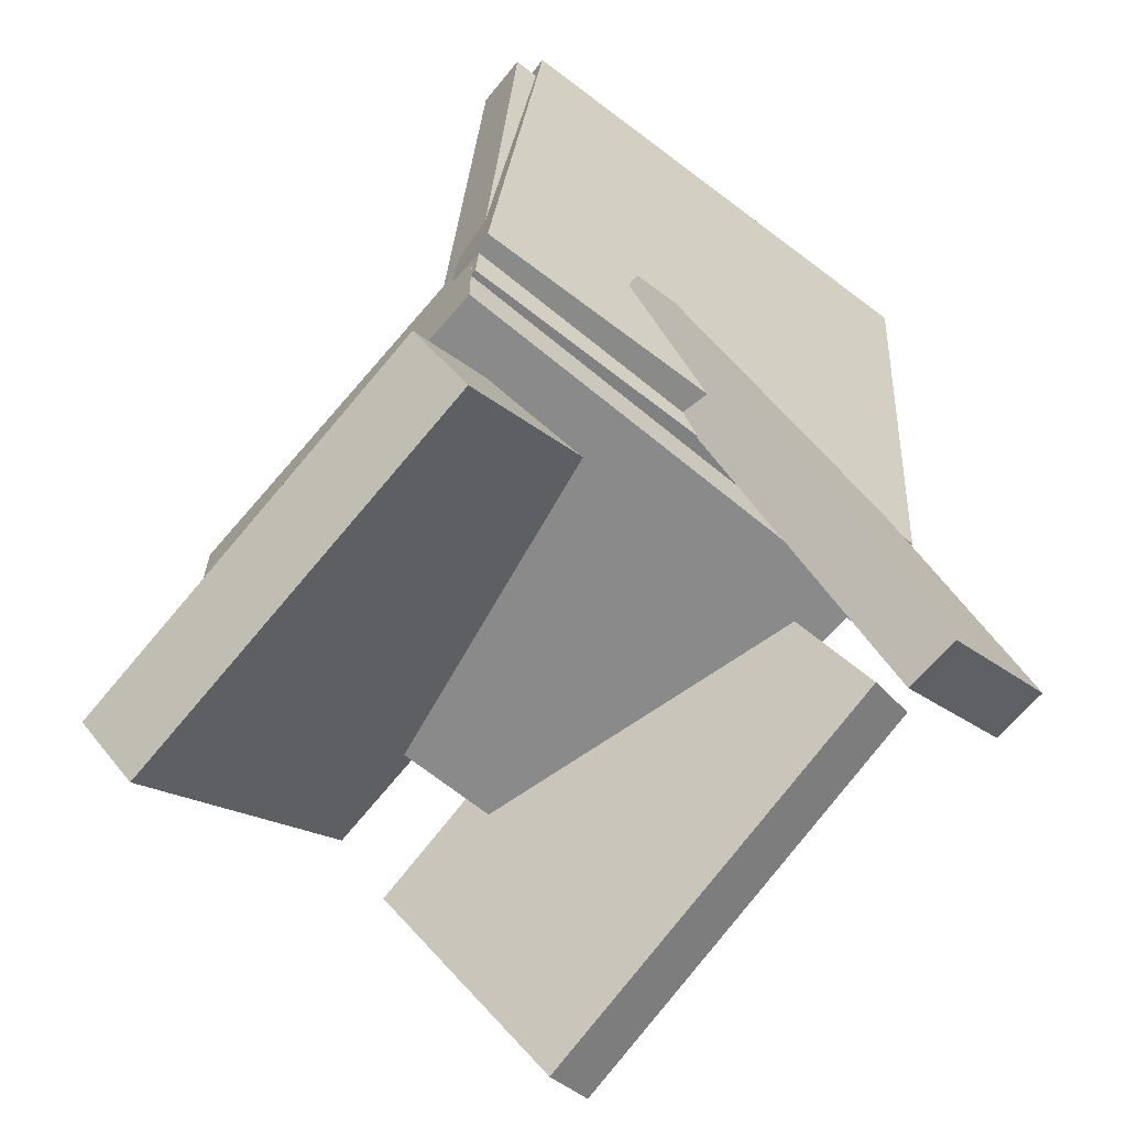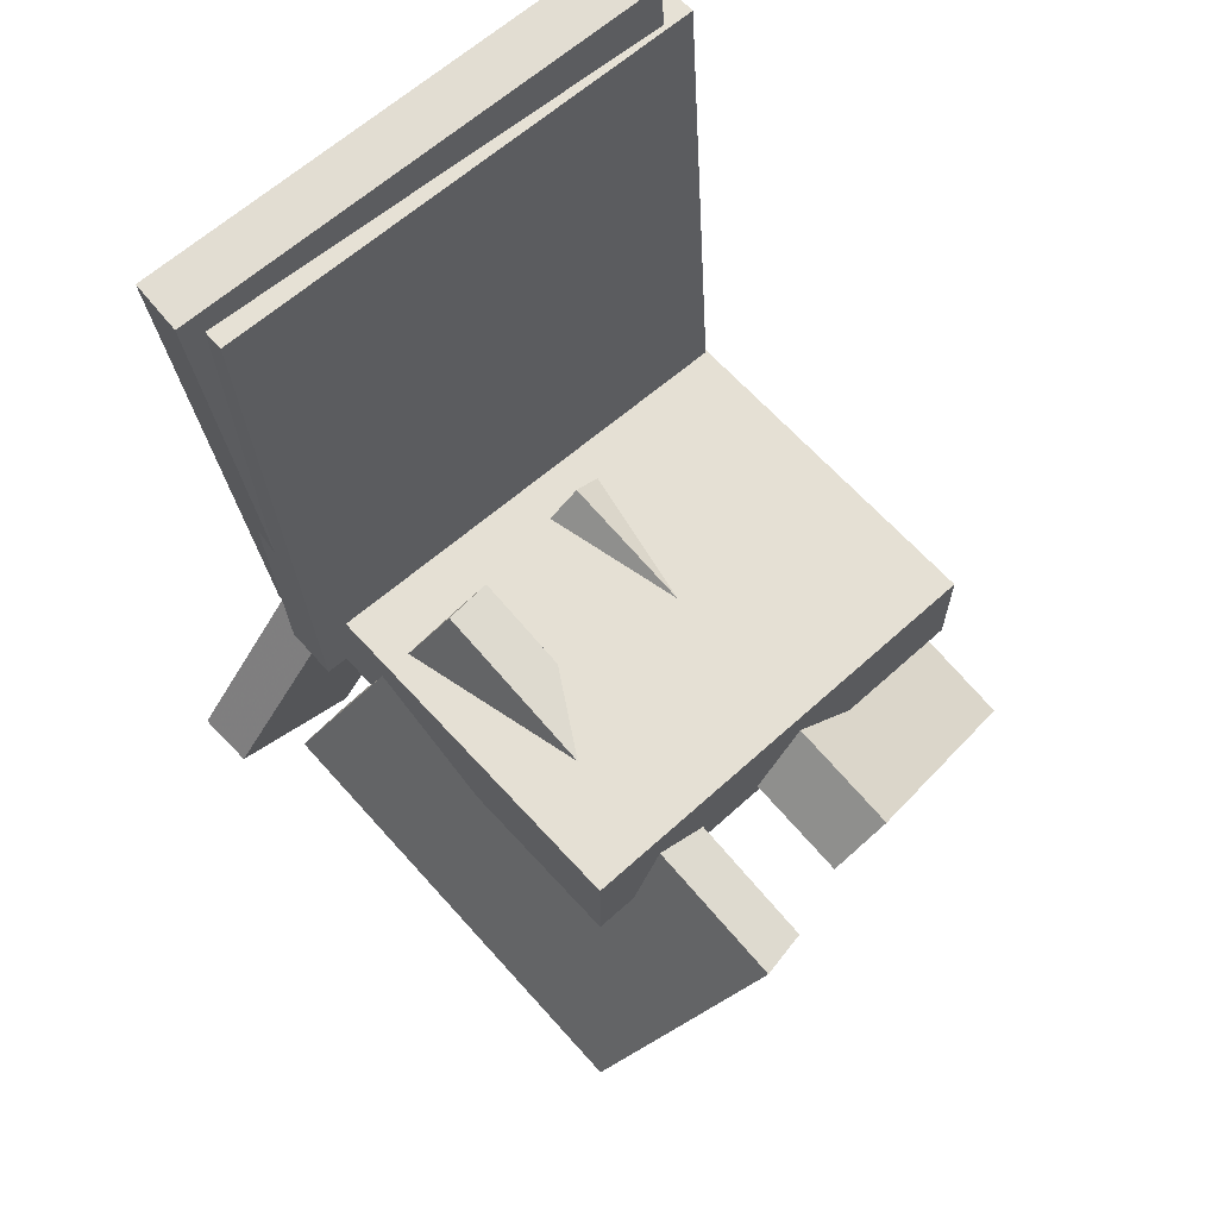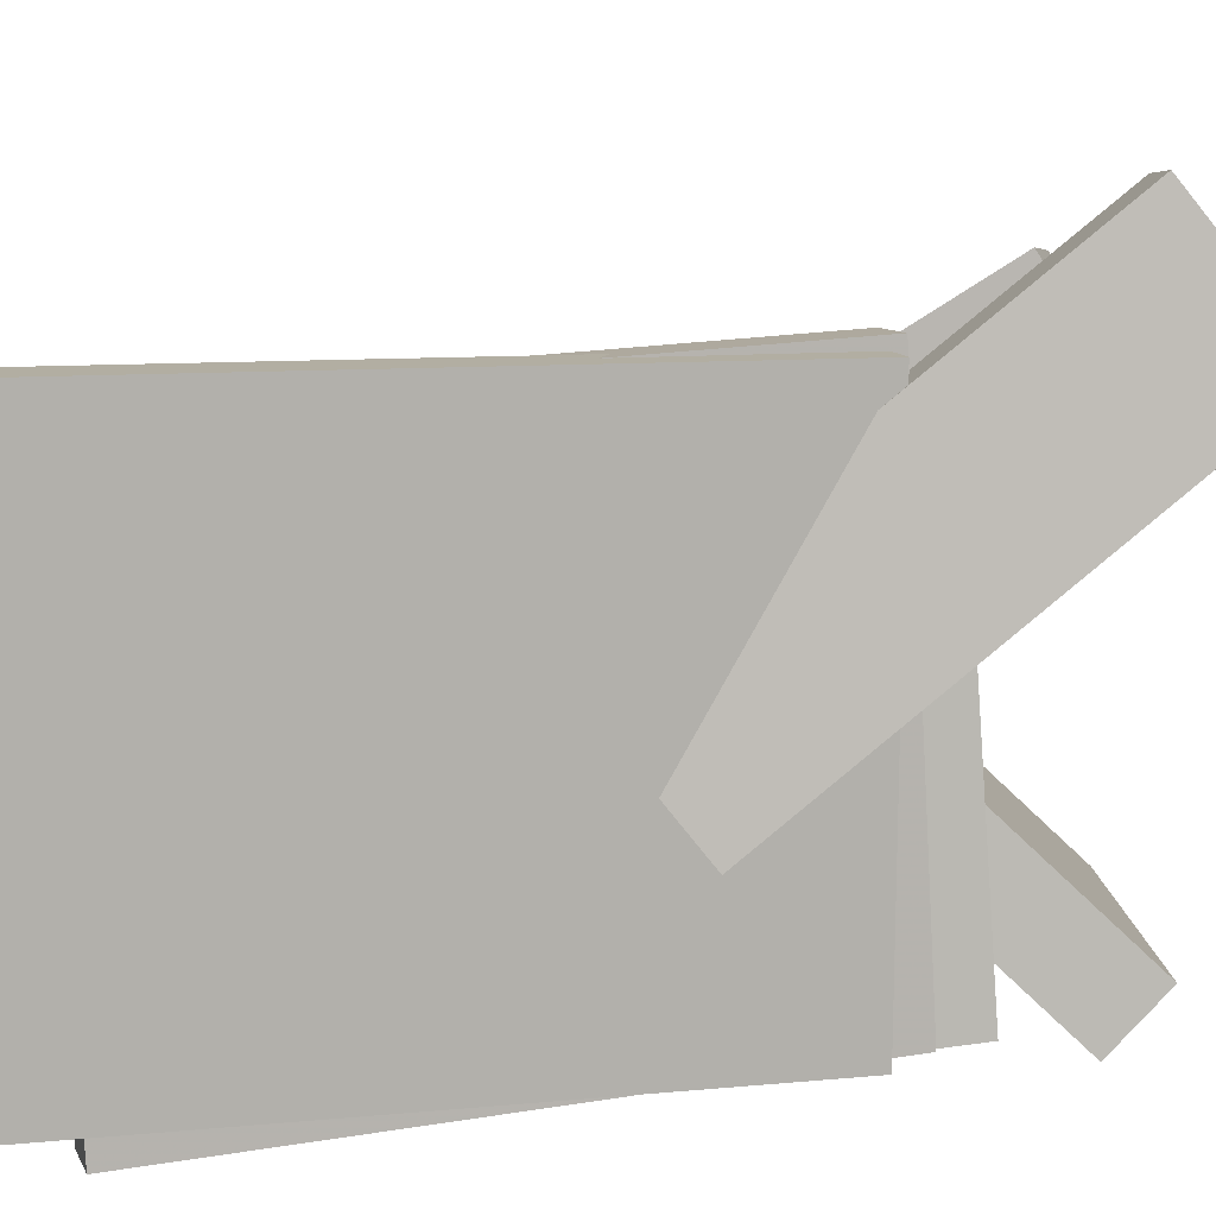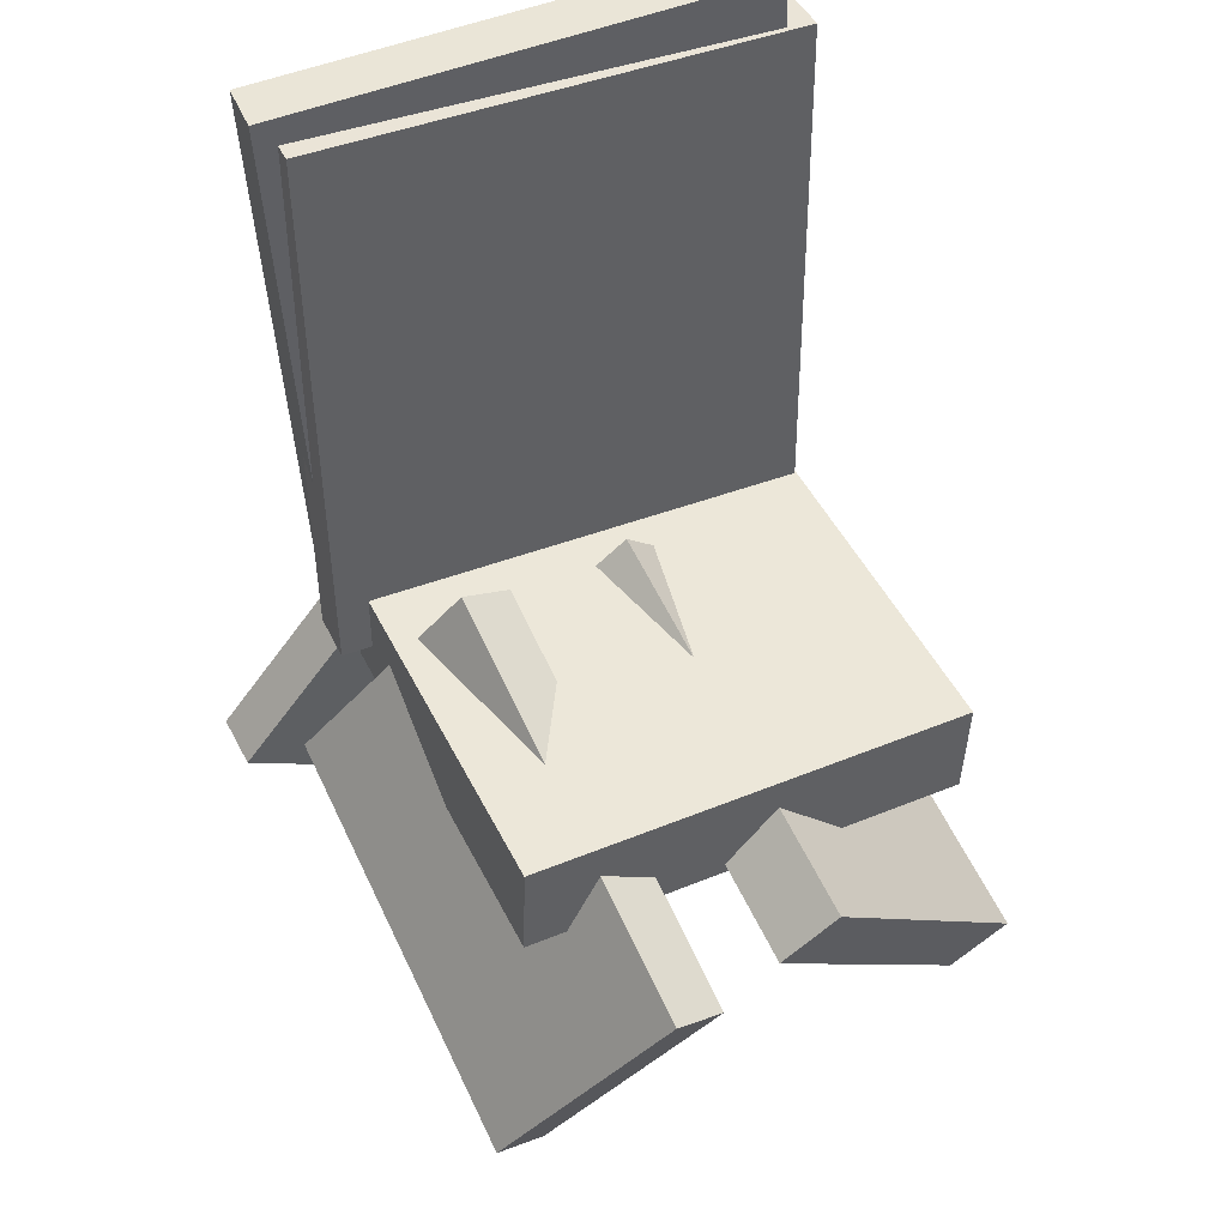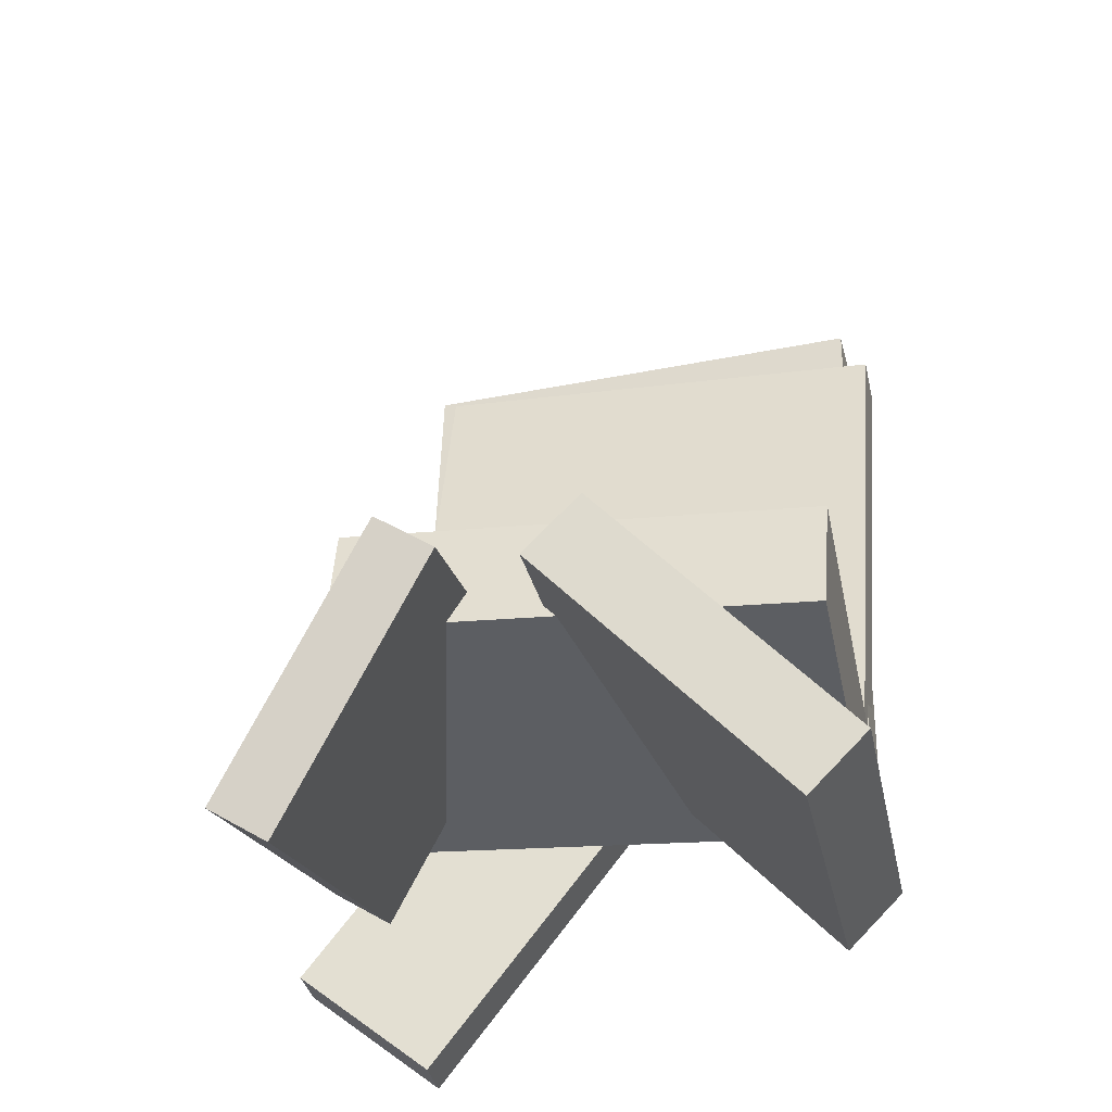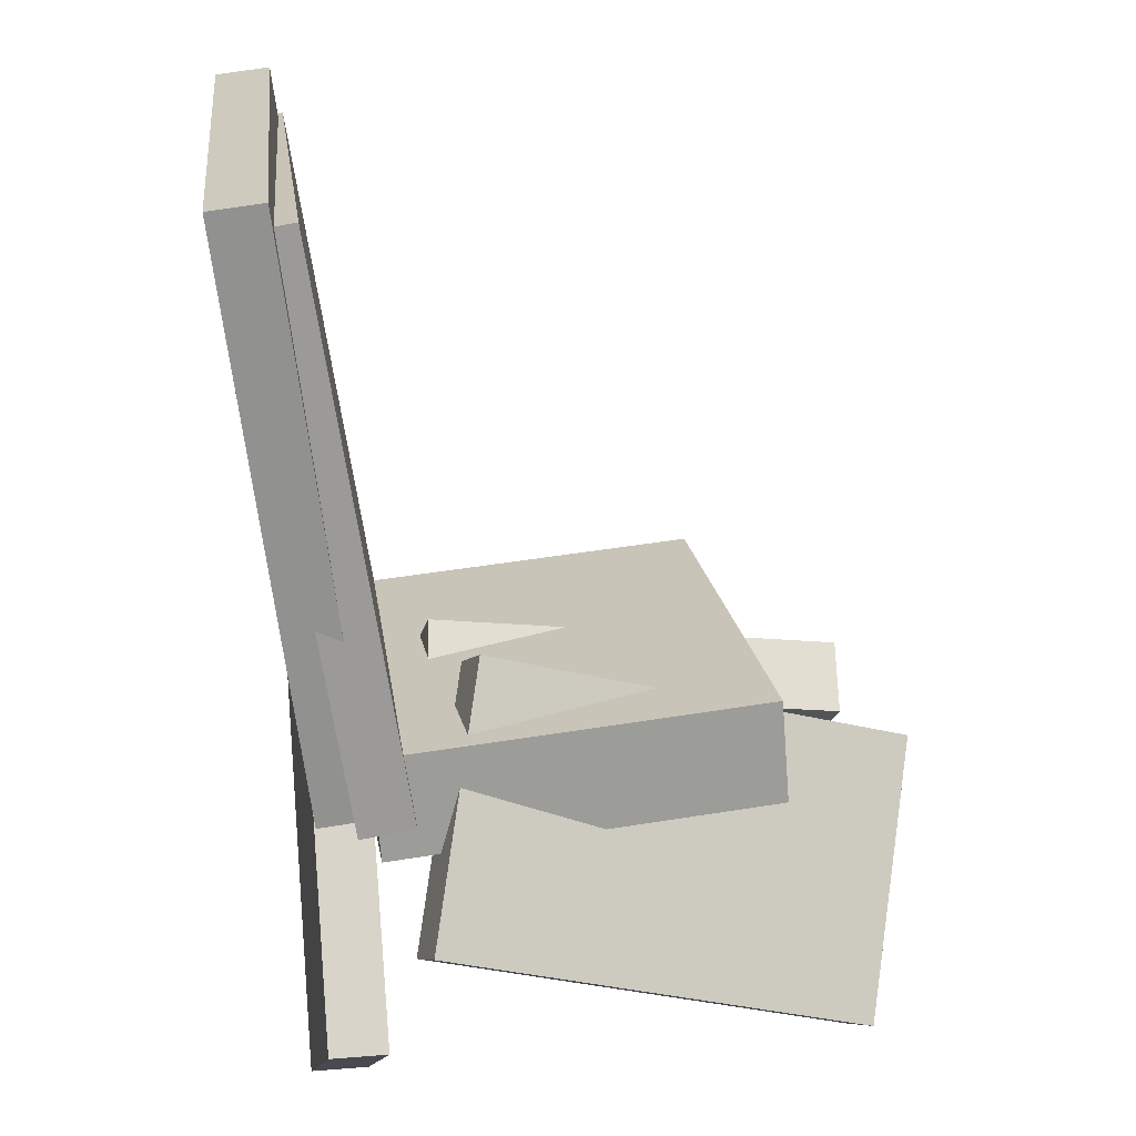
<metadata>
{"format":"obj","ext":"obj","renderer":"f3d","projection":"perspective","resolution":1024,"background":"white","views":[{"elev":-69.1,"azim":-128.2,"up":"+Y"},{"elev":71.1,"azim":49.7,"up":"+Y"},{"elev":9.3,"azim":-98.3,"up":"+Z"},{"elev":53.0,"azim":66.3,"up":"+Y"},{"elev":-34.4,"azim":103.6,"up":"+Y"},{"elev":24.2,"azim":-7.4,"up":"+Y"}]}
</metadata>
<code>
v -0.1412 0.05372 -0.07407
v -0.1838 0.05586 -0.07099
v -0.1298 0.1348 0.02768
v -0.1723 0.137 0.03075
v -0.139 -0.2532 0.1703
v -0.1815 -0.251 0.1734
v -0.1275 -0.1721 0.272
v -0.1701 -0.1699 0.2751
f 1.0 7.0 5.0
f 1.0 3.0 7.0
f 1.0 4.0 3.0
f 1.0 2.0 4.0
f 3.0 8.0 7.0
f 3.0 4.0 8.0
f 5.0 7.0 8.0
f 5.0 8.0 6.0
f 1.0 5.0 6.0
f 1.0 6.0 2.0
f 2.0 6.0 8.0
f 2.0 8.0 4.0
v -0.2057 0.371 -0.203
v -0.2042 0.3913 0.1702
v -0.1639 0.377 -0.2035
v -0.1624 0.3974 0.1697
v -0.1424 -0.06509 -0.1795
v -0.1409 -0.04473 0.1937
v -0.1006 -0.05905 -0.18
v -0.09911 -0.03869 0.1932
f 9.0 15.0 13.0
f 9.0 11.0 15.0
f 9.0 12.0 11.0
f 9.0 10.0 12.0
f 11.0 16.0 15.0
f 11.0 12.0 16.0
f 13.0 15.0 16.0
f 13.0 16.0 14.0
f 9.0 13.0 14.0
f 9.0 14.0 10.0
f 10.0 14.0 16.0
f 10.0 16.0 12.0
v -0.1348 -0.1 -0.1773
v -0.1237 -0.07705 0.1722
v -0.1408 -0.01897 -0.1824
v -0.1297 0.003986 0.167
v 0.1635 -0.07852 -0.1882
v 0.1746 -0.05557 0.1612
v 0.1575 0.002512 -0.1933
v 0.1686 0.02547 0.1561
f 17.0 23.0 21.0
f 17.0 19.0 23.0
f 17.0 20.0 19.0
f 17.0 18.0 20.0
f 19.0 24.0 23.0
f 19.0 20.0 24.0
f 21.0 23.0 24.0
f 21.0 24.0 22.0
f 17.0 21.0 22.0
f 17.0 22.0 18.0
f 18.0 22.0 24.0
f 18.0 24.0 20.0
v -0.05577 0.03114 0.07363
v -0.1021 -0.1472 0.1923
v -0.04573 0.05567 0.1144
v -0.09209 -0.1227 0.2331
v 0.2706 -0.06763 0.05269
v 0.2242 -0.246 0.1713
v 0.2806 -0.0431 0.0935
v 0.2343 -0.2214 0.2121
f 25.0 31.0 29.0
f 25.0 27.0 31.0
f 25.0 28.0 27.0
f 25.0 26.0 28.0
f 27.0 32.0 31.0
f 27.0 28.0 32.0
f 29.0 31.0 32.0
f 29.0 32.0 30.0
f 25.0 29.0 30.0
f 25.0 30.0 26.0
f 26.0 30.0 32.0
f 26.0 32.0 28.0
v -0.1126 -0.2034 -0.1565
v -0.07671 -0.0201 0.01711
v -0.1089 -0.1636 -0.1994
v -0.07297 0.01977 -0.02577
v 0.2148 -0.252 -0.173
v 0.2507 -0.06862 0.000601
v 0.2186 -0.2121 -0.2159
v 0.2545 -0.02875 -0.04228
f 33.0 39.0 37.0
f 33.0 35.0 39.0
f 33.0 36.0 35.0
f 33.0 34.0 36.0
f 35.0 40.0 39.0
f 35.0 36.0 40.0
f 37.0 39.0 40.0
f 37.0 40.0 38.0
f 33.0 37.0 38.0
f 33.0 38.0 34.0
f 34.0 38.0 40.0
f 34.0 40.0 36.0
v -0.2136 0.4125 -0.1839
v -0.2224 0.4108 0.185
v -0.1724 0.4173 -0.1829
v -0.1811 0.4156 0.186
v -0.1612 -0.03716 -0.1847
v -0.1699 -0.03884 0.1842
v -0.1199 -0.03234 -0.1837
v -0.1287 -0.03403 0.1852
f 41.0 47.0 45.0
f 41.0 43.0 47.0
f 41.0 44.0 43.0
f 41.0 42.0 44.0
f 43.0 48.0 47.0
f 43.0 44.0 48.0
f 45.0 47.0 48.0
f 45.0 48.0 46.0
f 41.0 45.0 46.0
f 41.0 46.0 42.0
f 42.0 46.0 48.0
f 42.0 48.0 44.0

</code>
